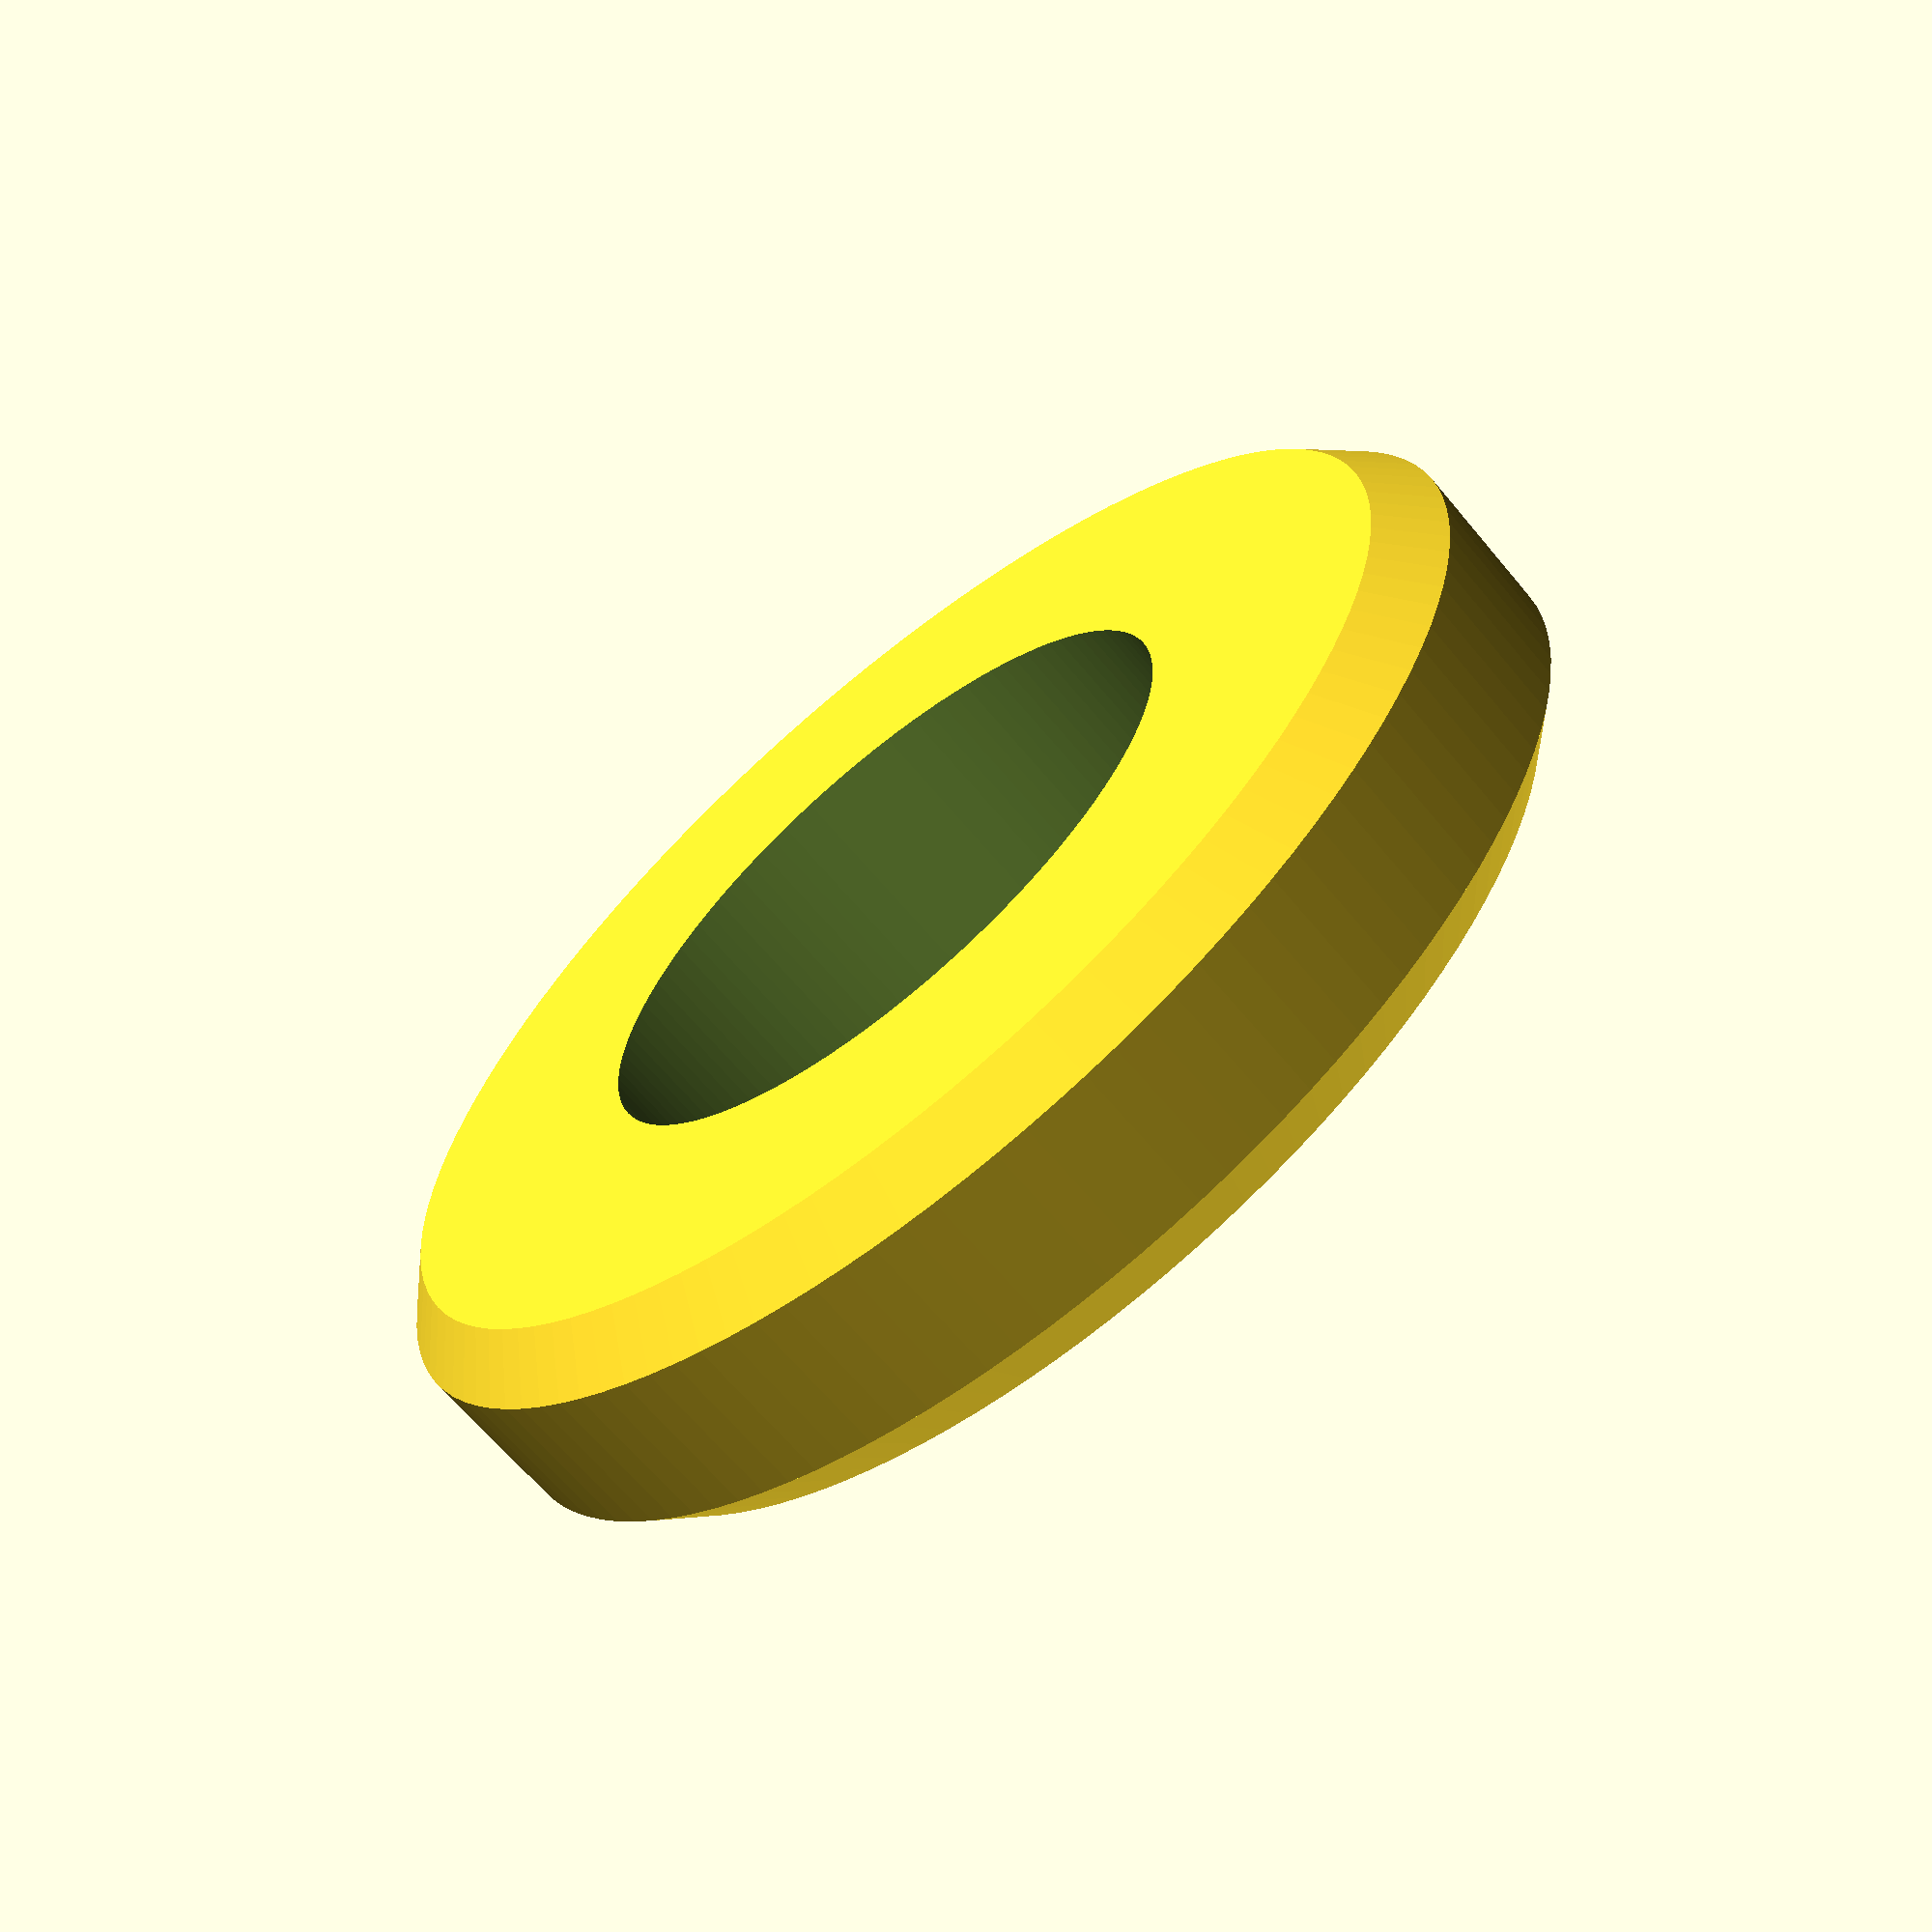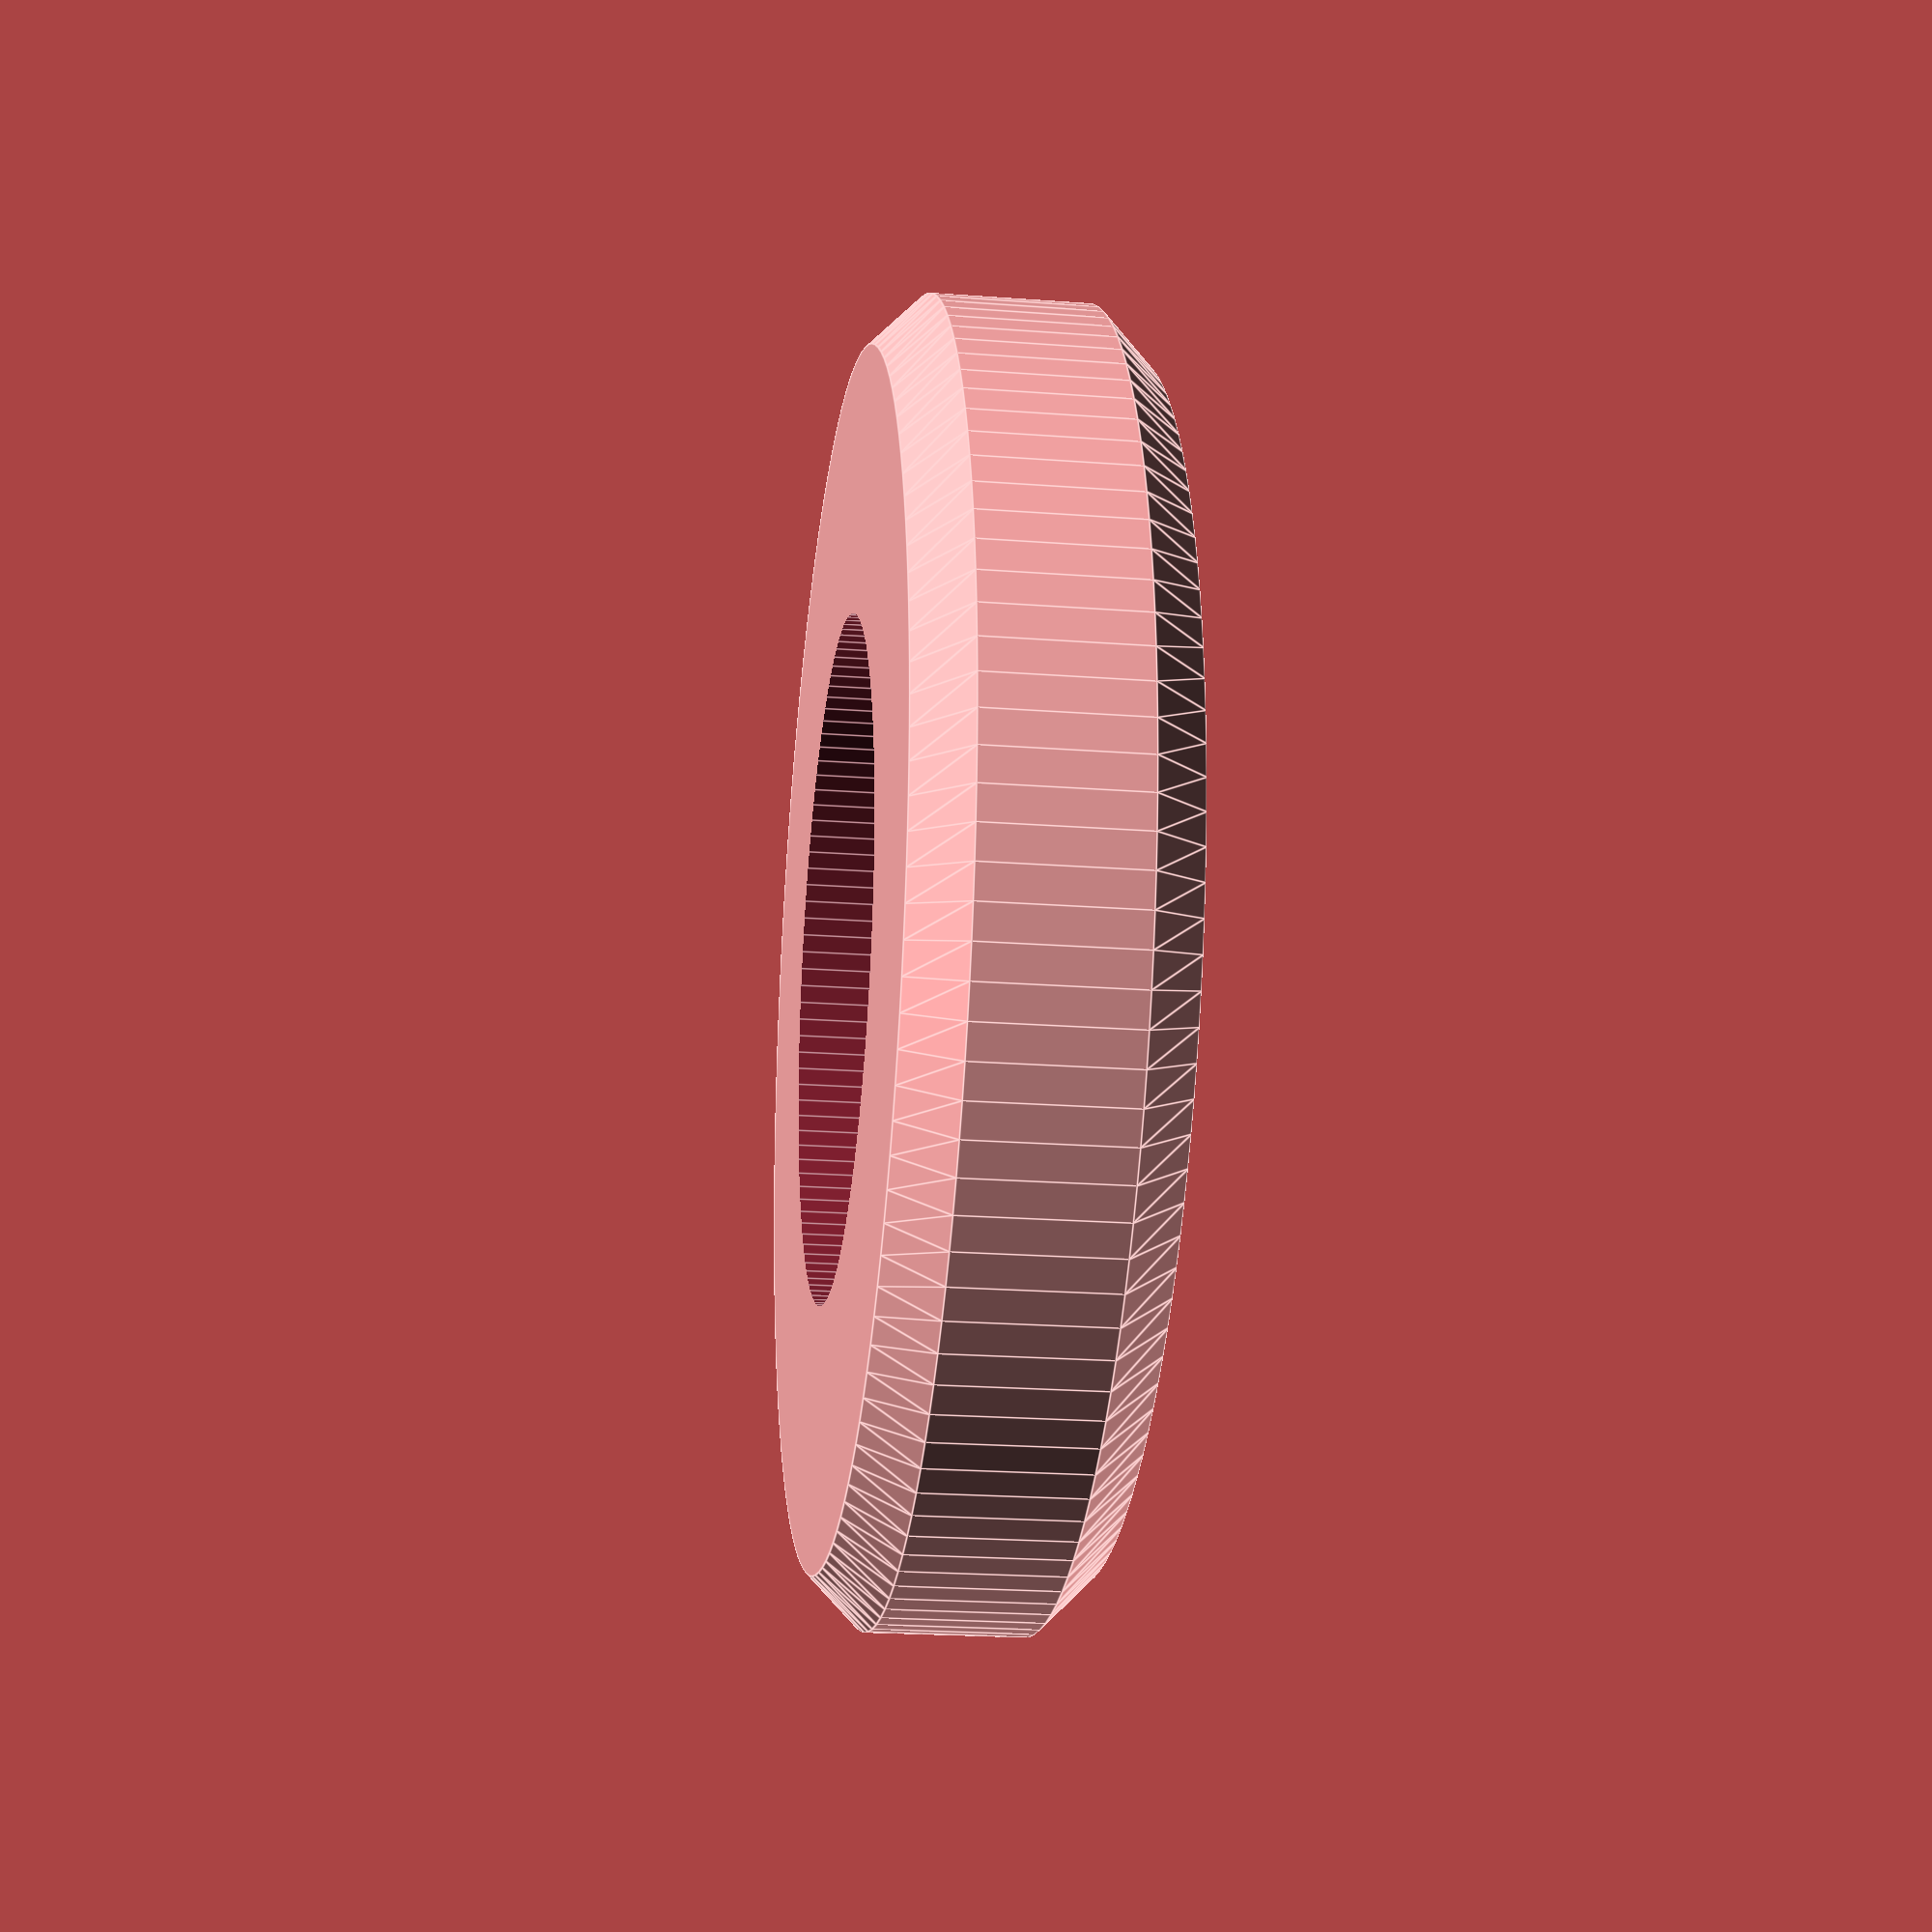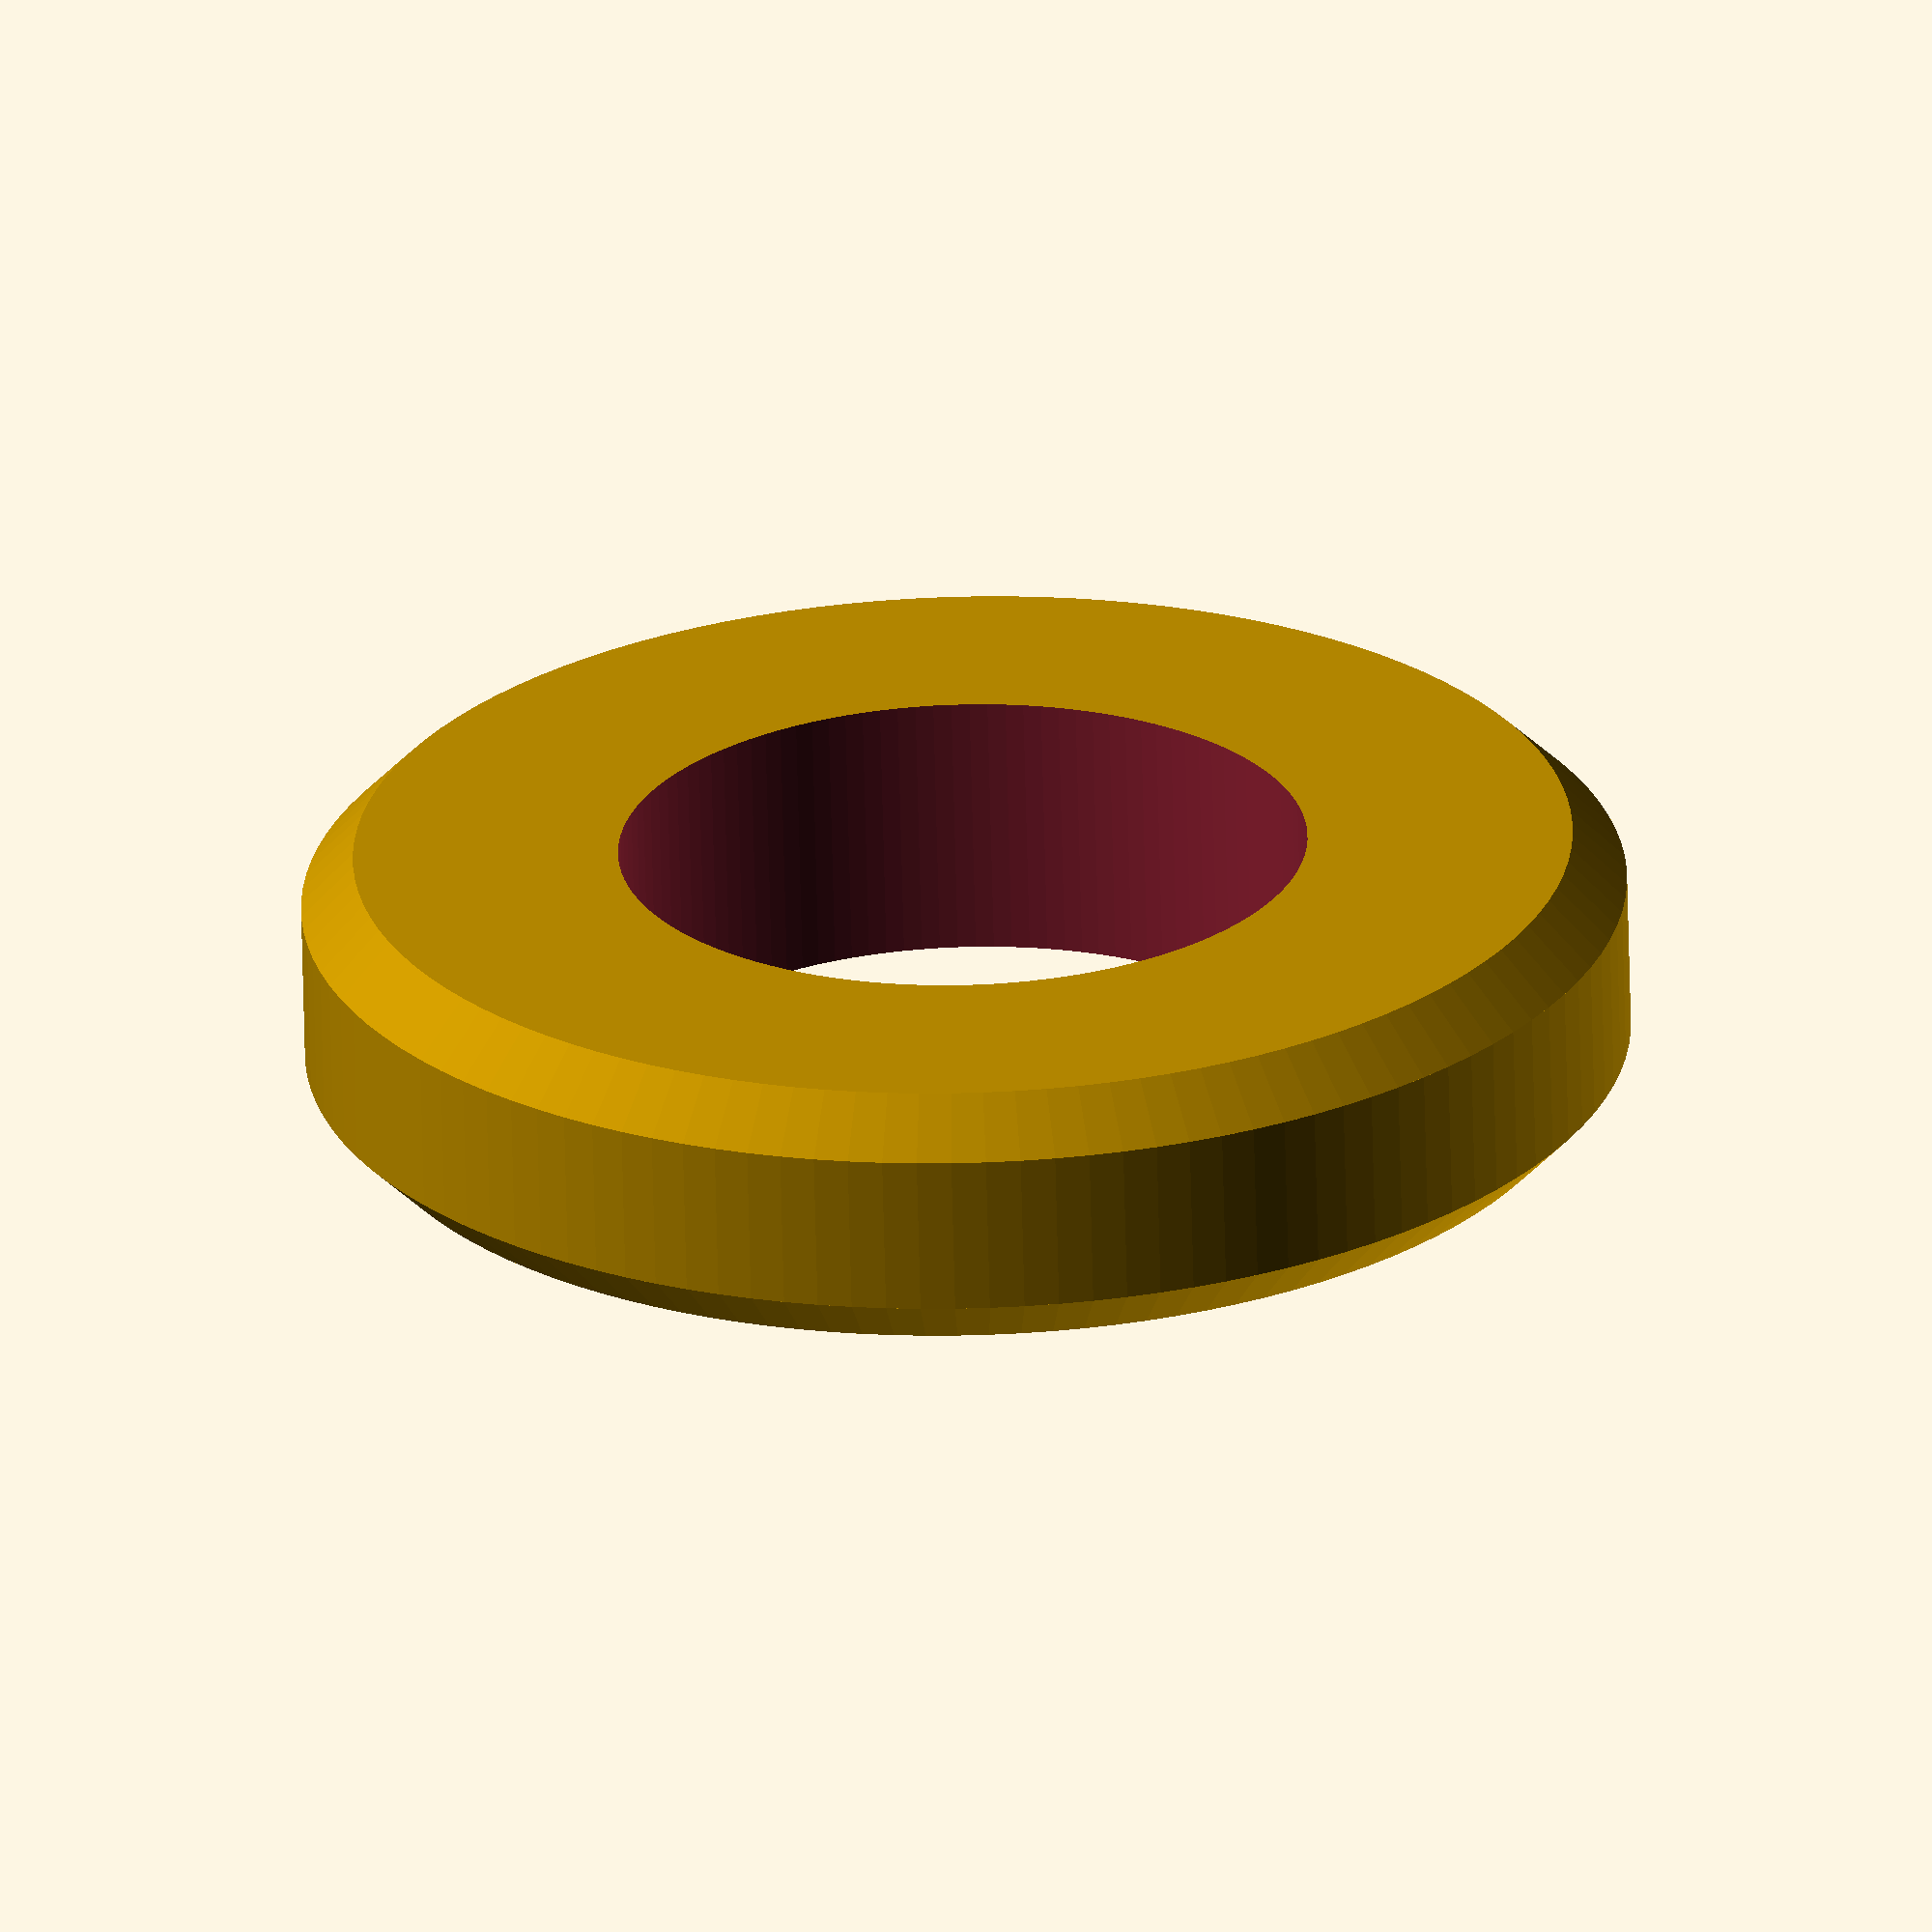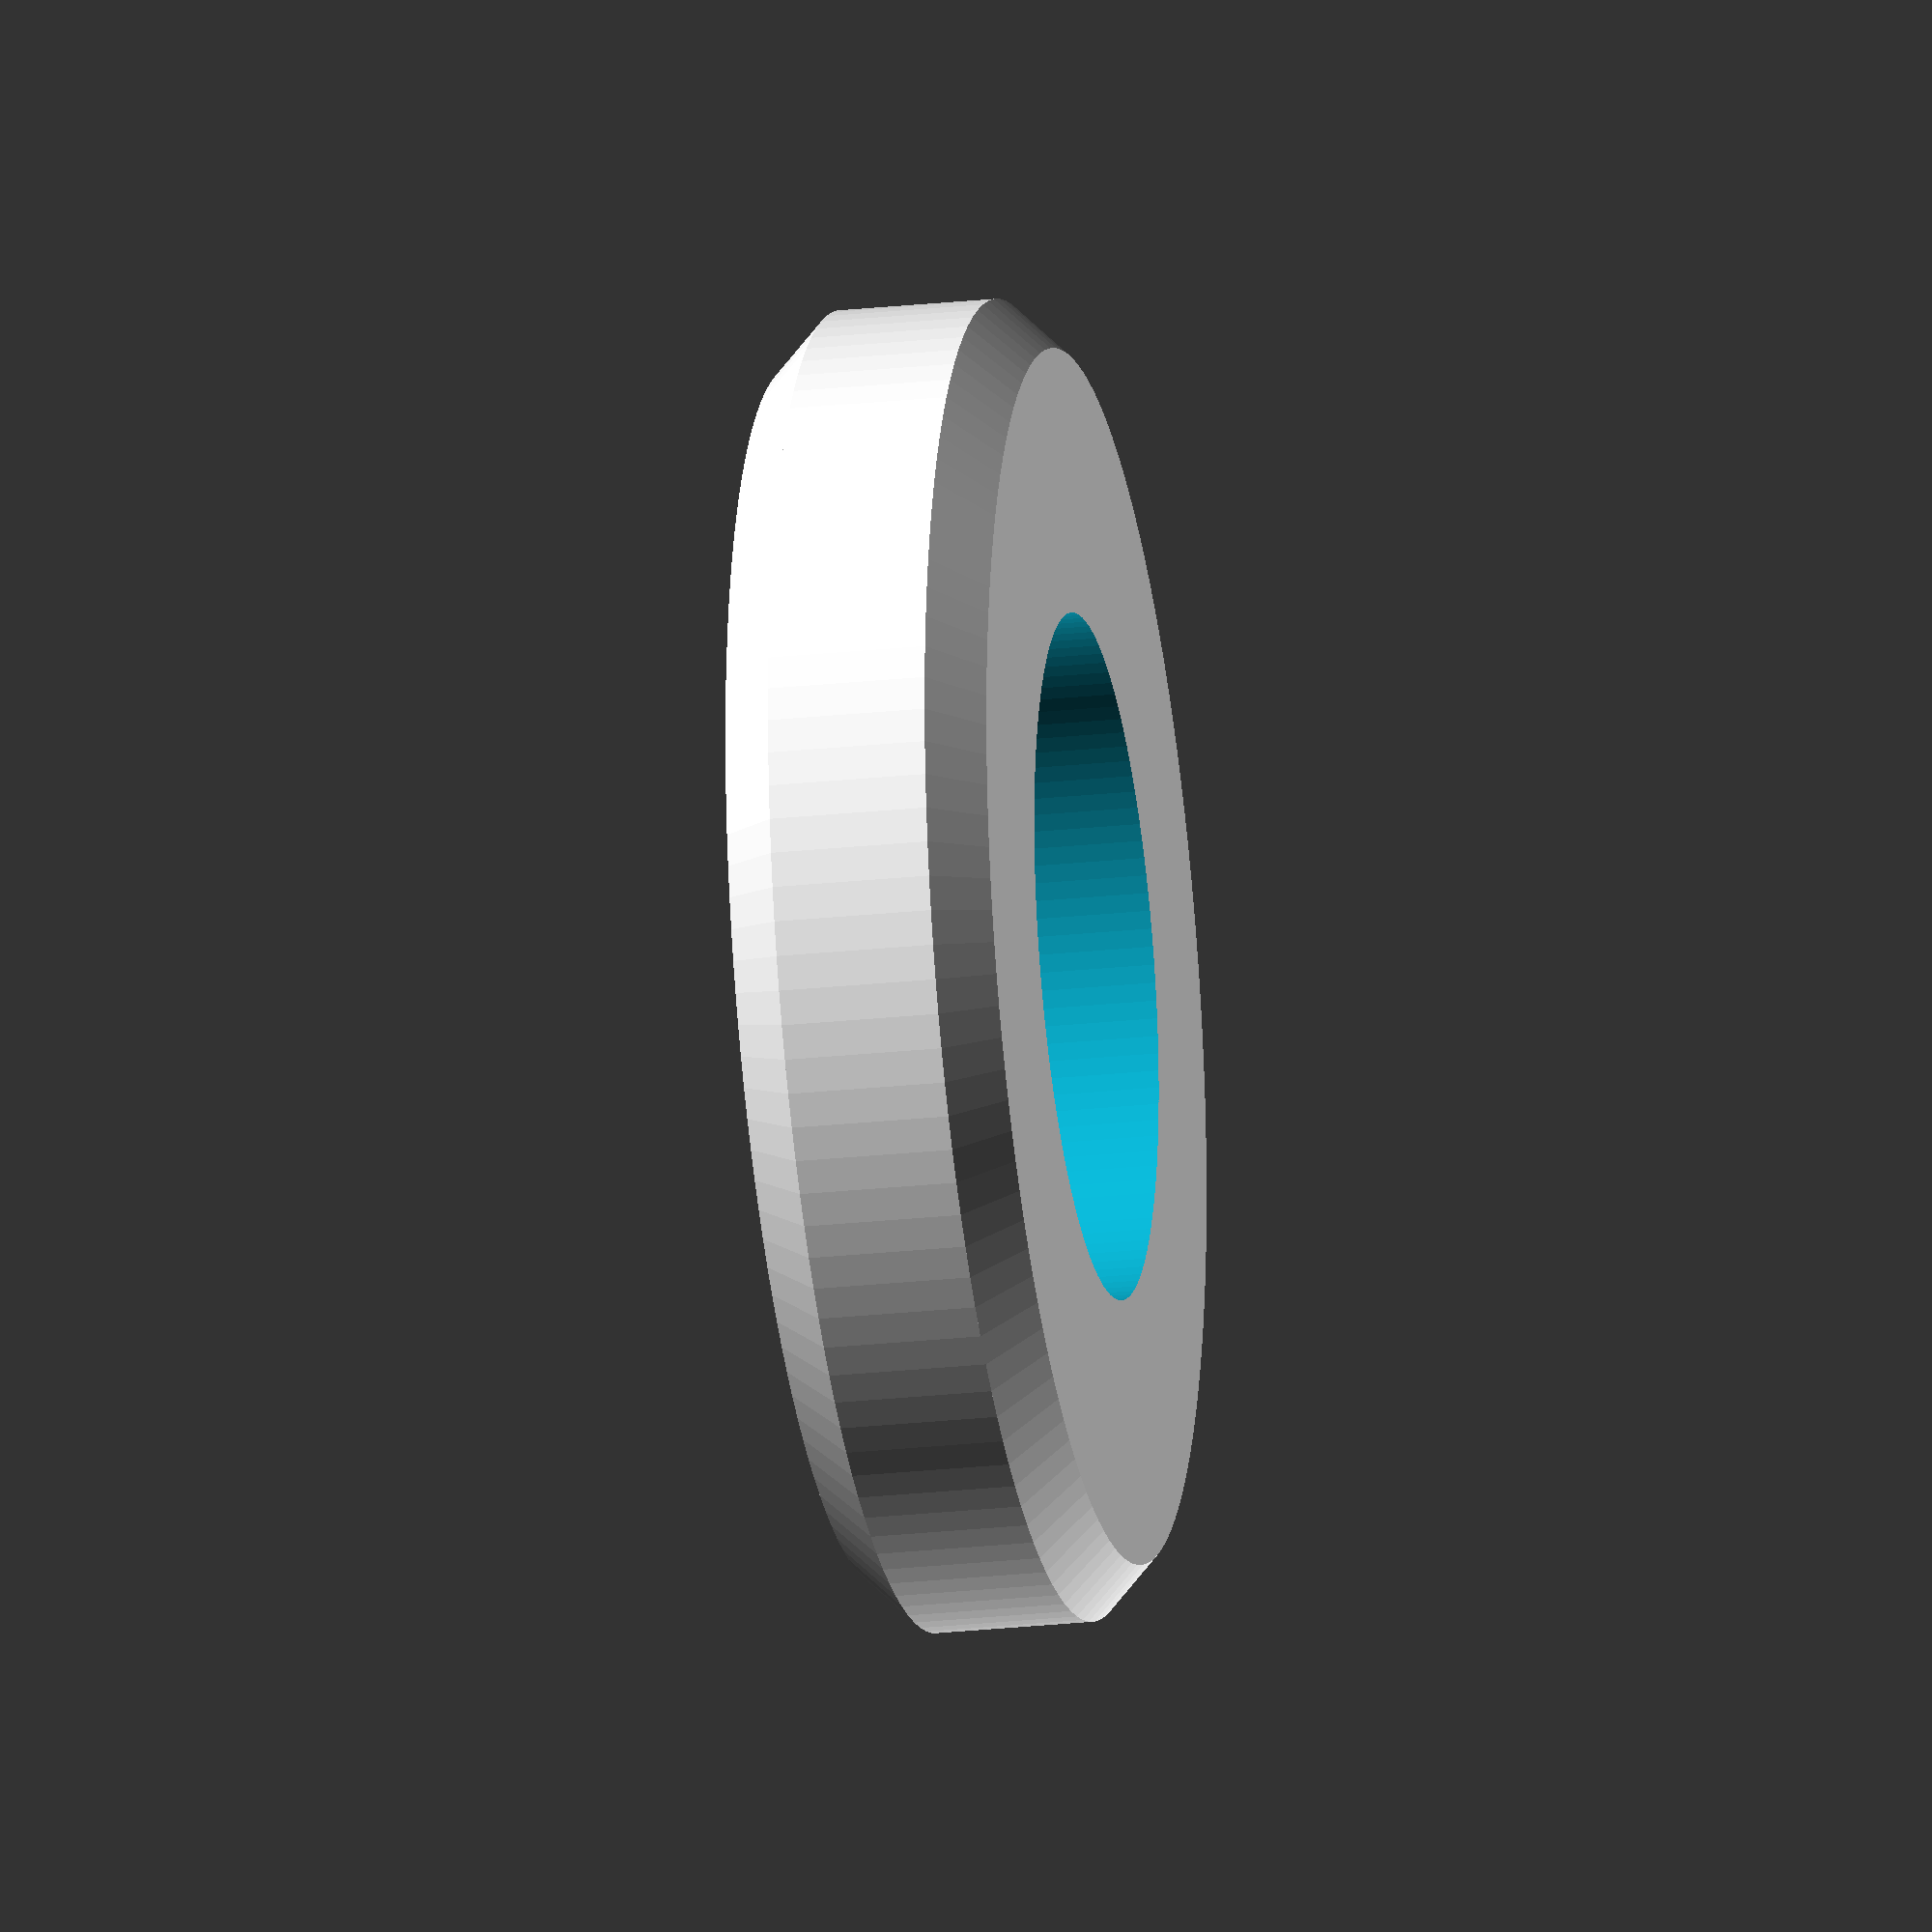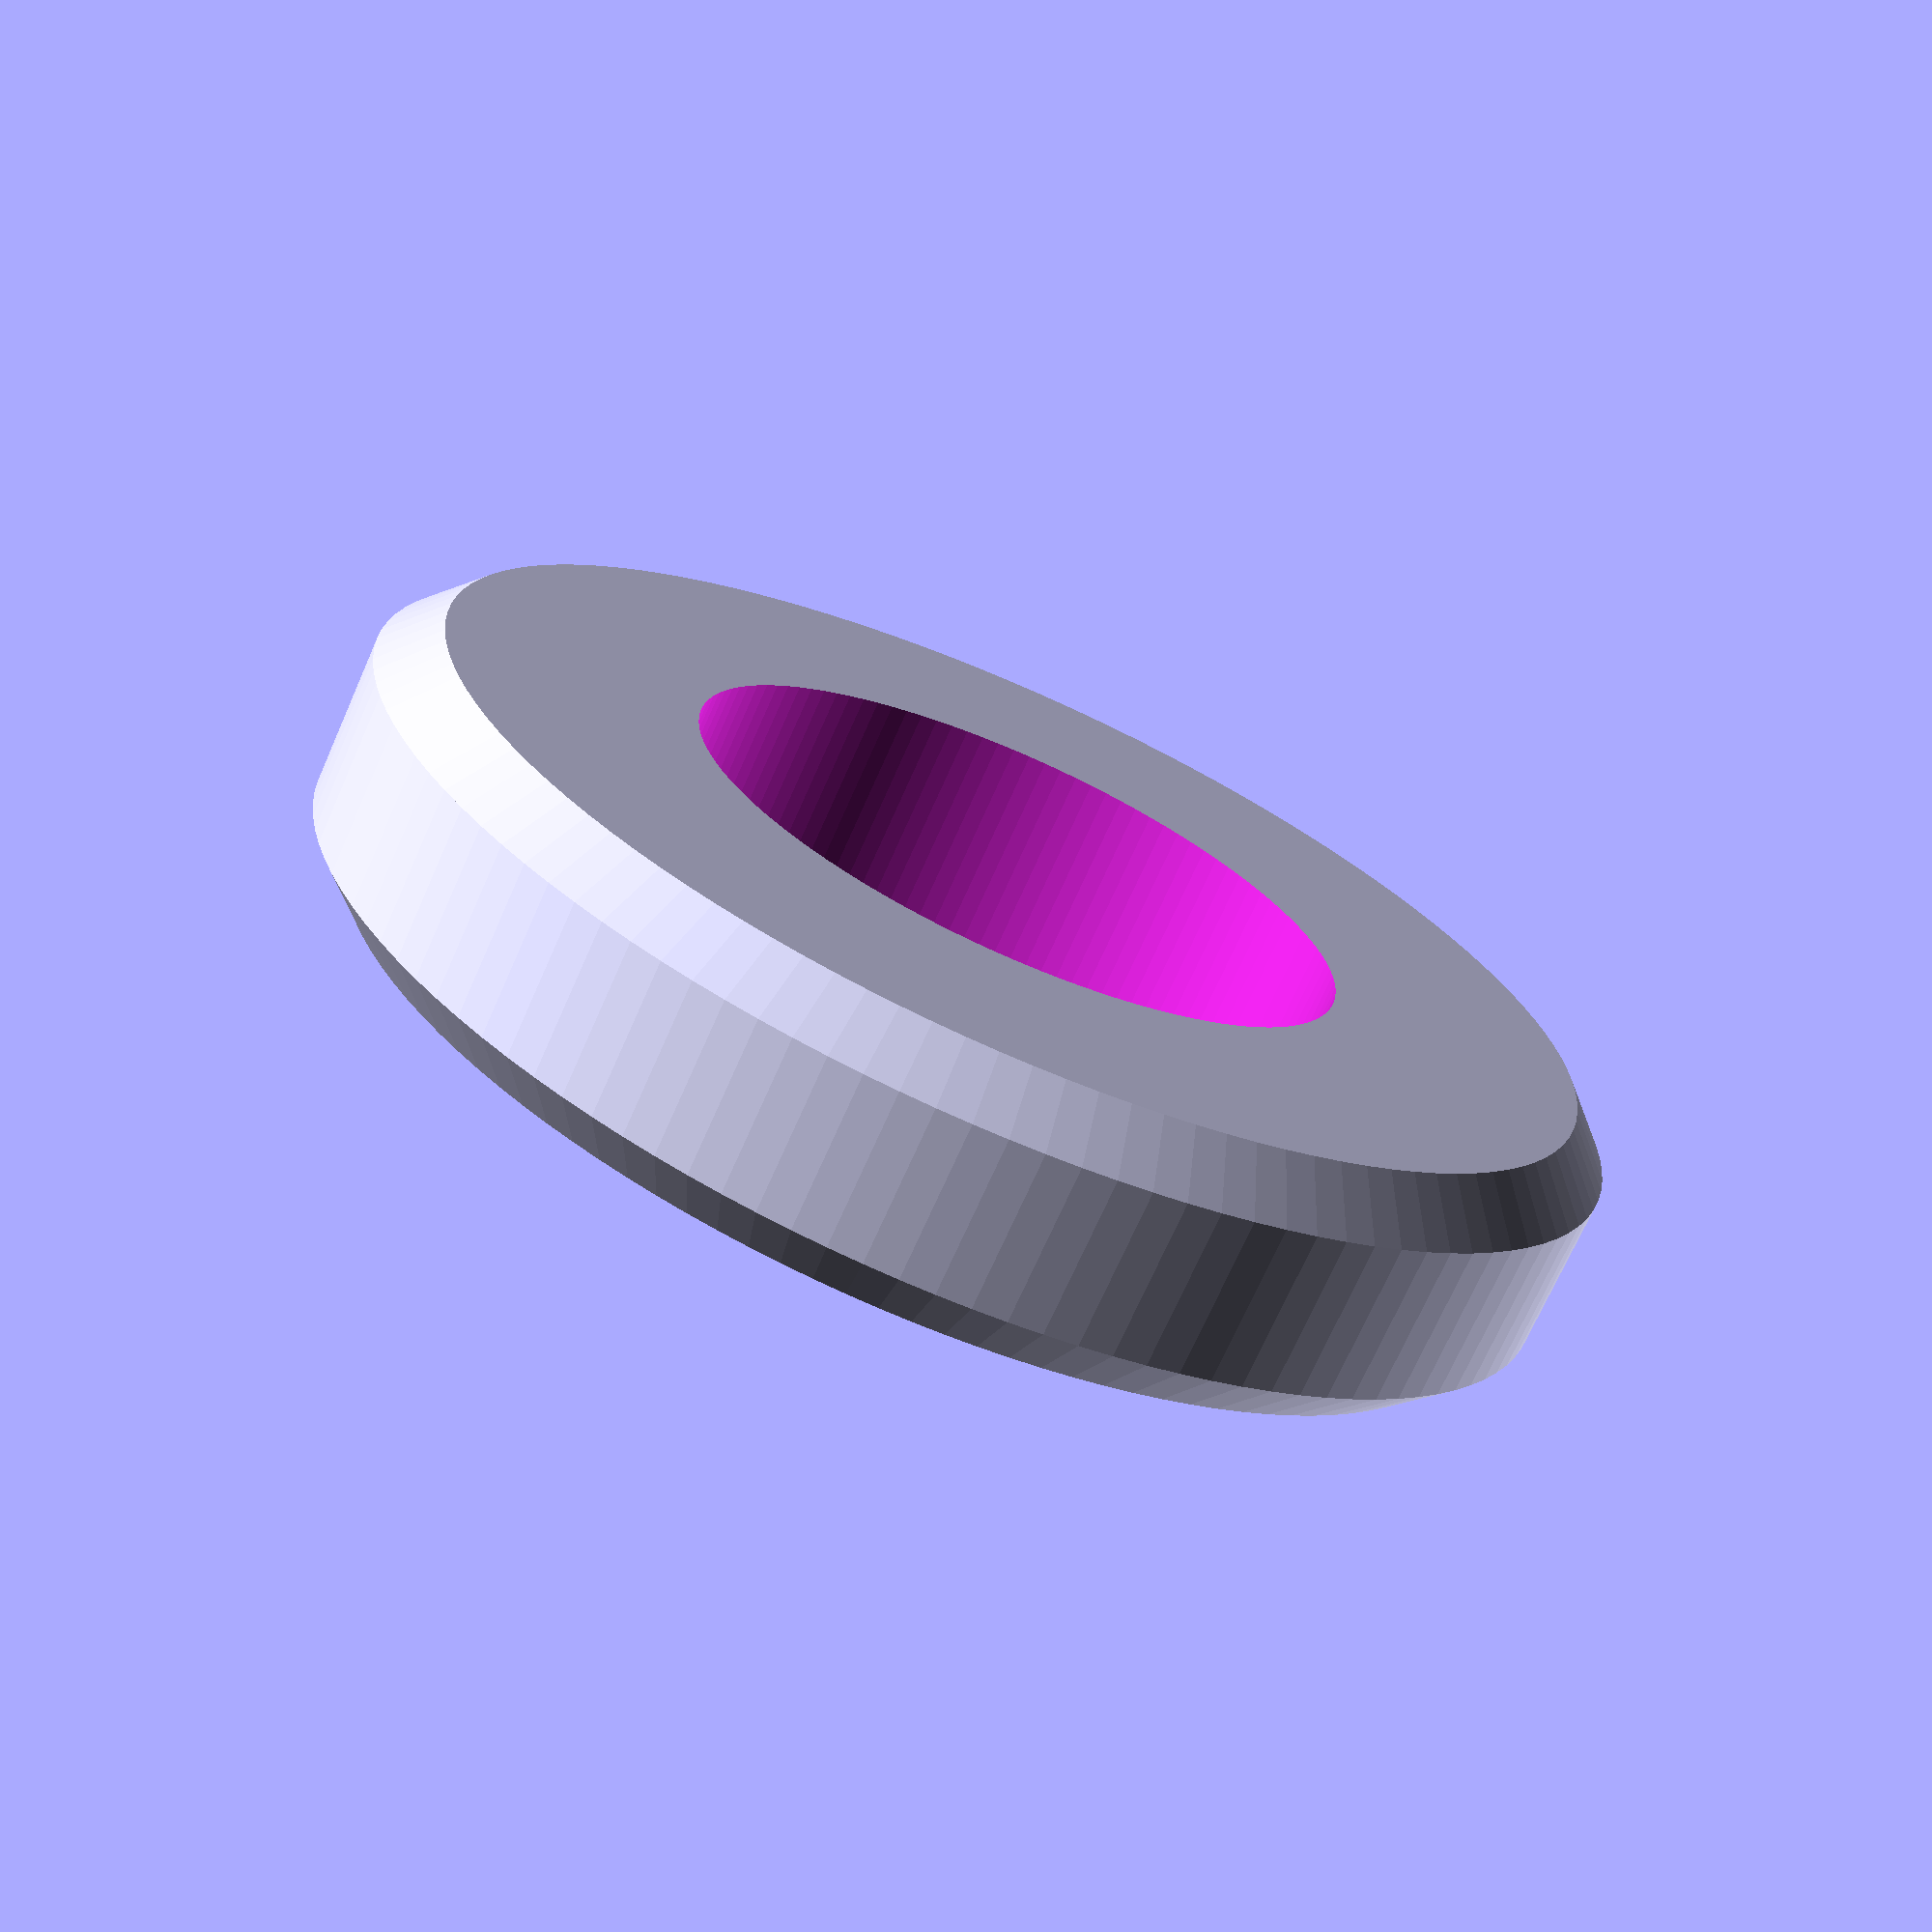
<openscad>
$fn = 120;
overcut = 1;

module wheel(
    inner_diameter = 13,
    outer_diameter = 25,
    wheel_width = 5,
    edge_bevel = 1
    ) {

    difference() {
        union() {
            cylinder(h=edge_bevel, d1=outer_diameter - 2*edge_bevel, d2=outer_diameter);
            translate([0, 0, edge_bevel])
                cylinder(h=wheel_width - 2*edge_bevel, d=outer_diameter);
            translate([0, 0, wheel_width - edge_bevel])
                cylinder(h=edge_bevel, , d1=outer_diameter, d2=outer_diameter - 2*edge_bevel);
        }
        
        translate([0, 0, -overcut])
            cylinder(h = wheel_width + 2*overcut, d=inner_diameter);
    }
}

wheel();
</openscad>
<views>
elev=65.1 azim=164.6 roll=219.6 proj=p view=solid
elev=201.3 azim=91.6 roll=97.7 proj=p view=edges
elev=246.0 azim=40.1 roll=178.6 proj=o view=solid
elev=23.5 azim=147.8 roll=100.4 proj=o view=solid
elev=250.9 azim=236.5 roll=203.8 proj=p view=solid
</views>
